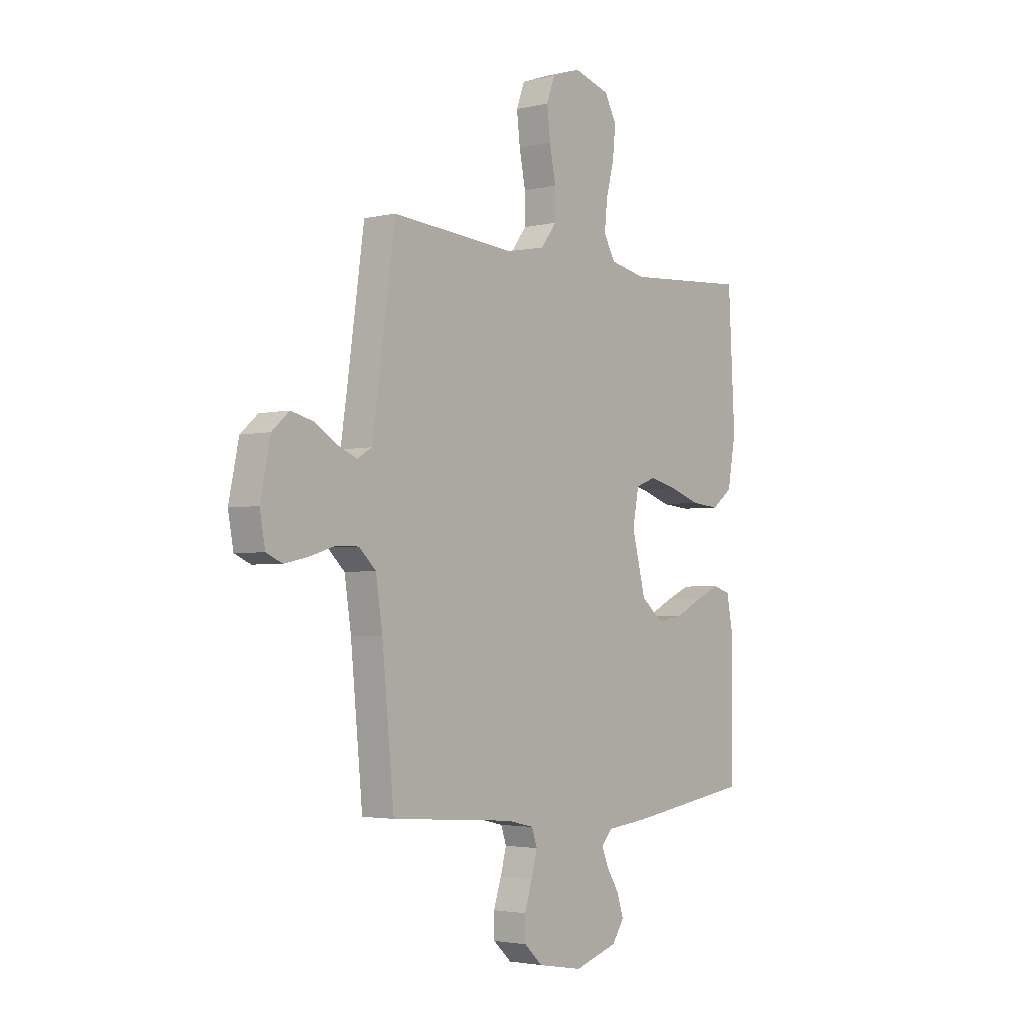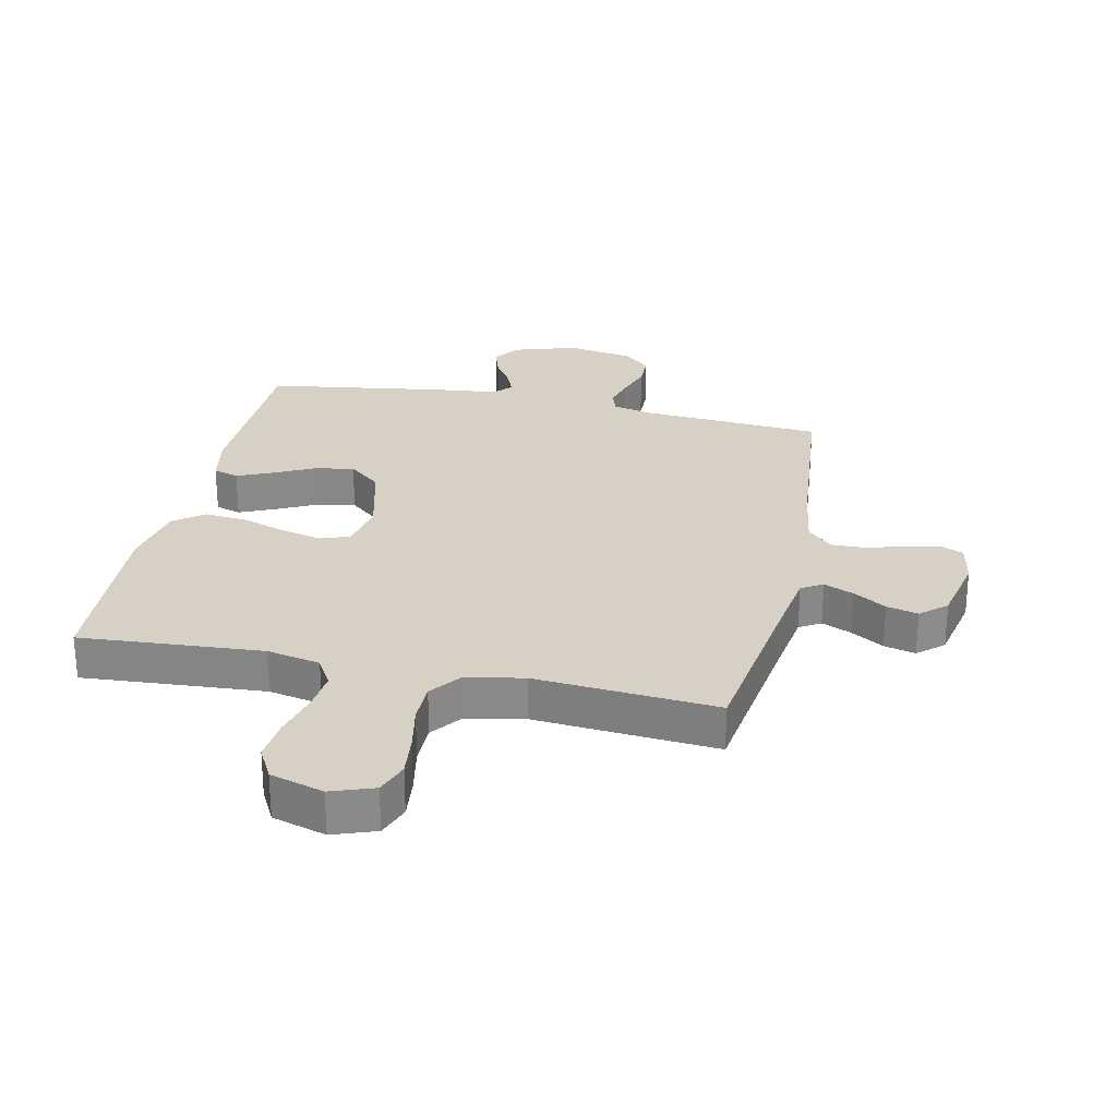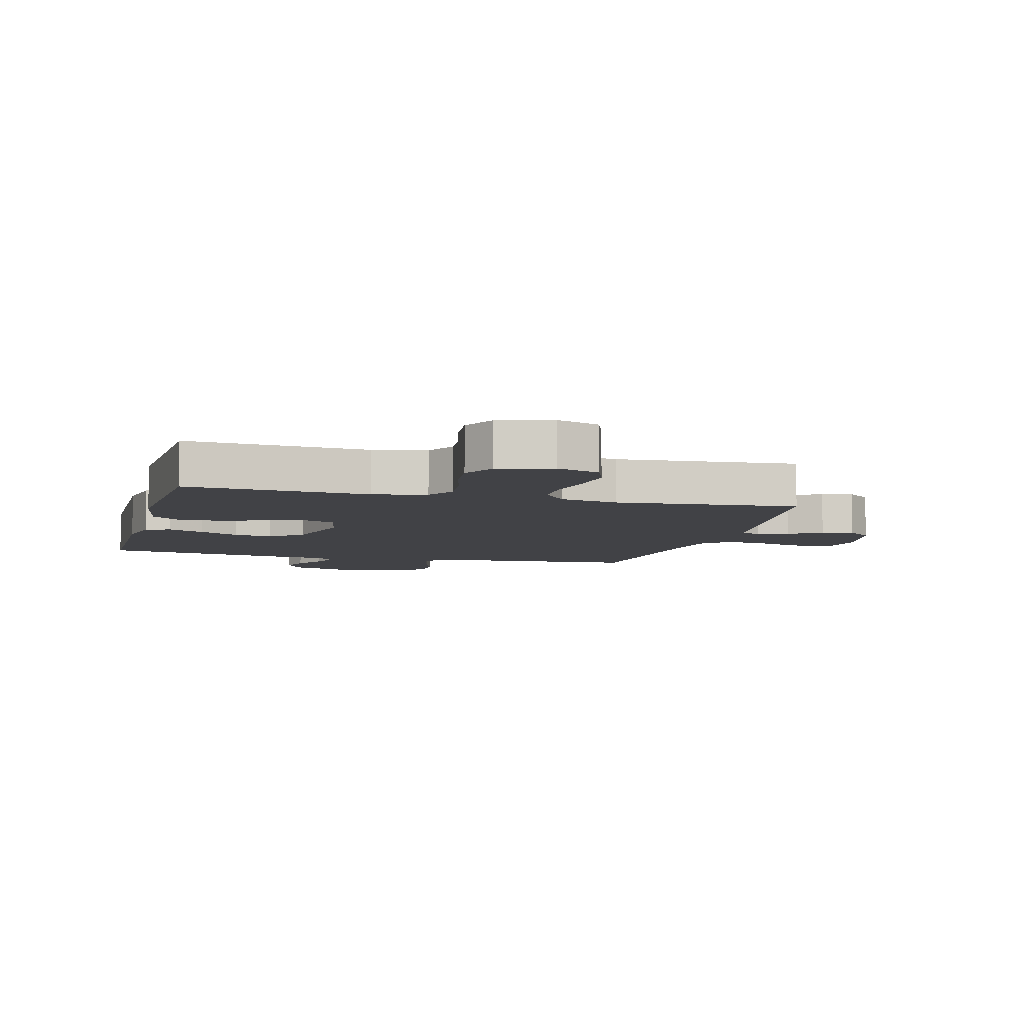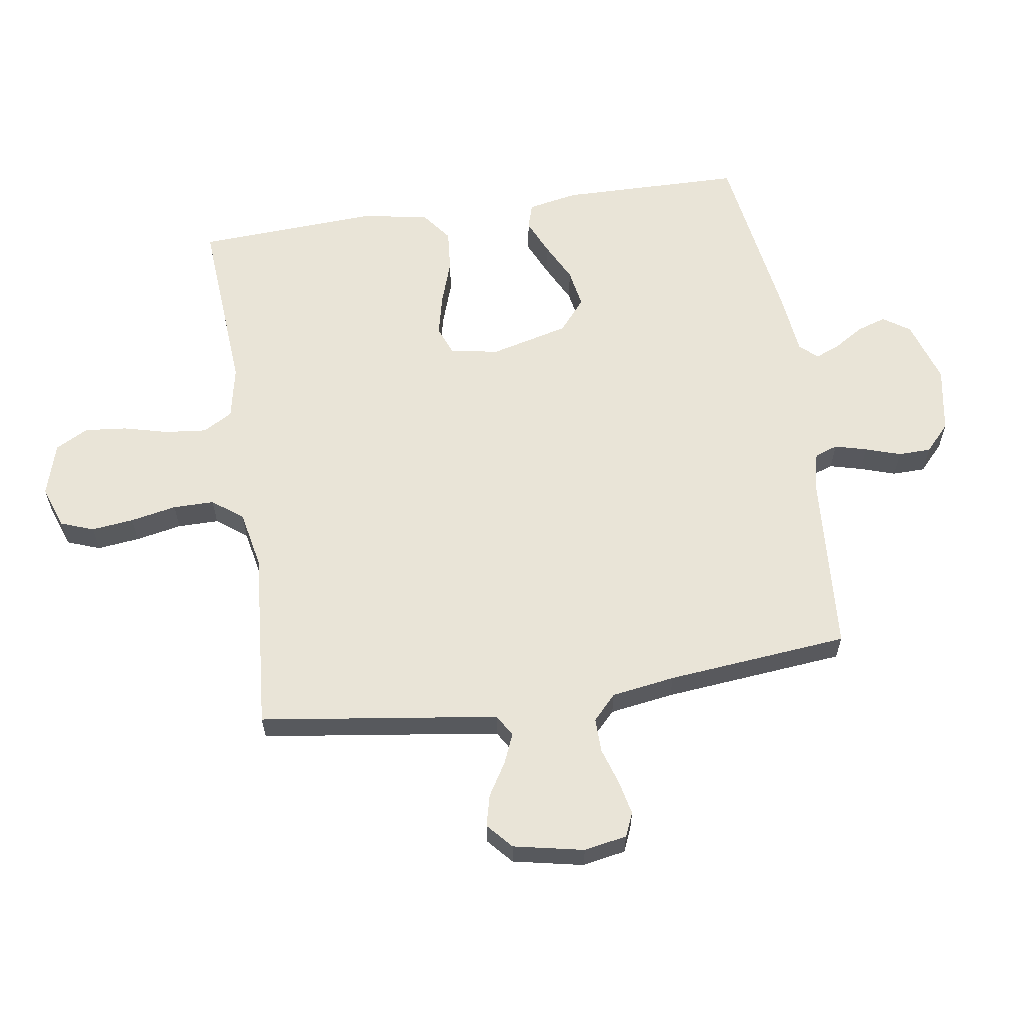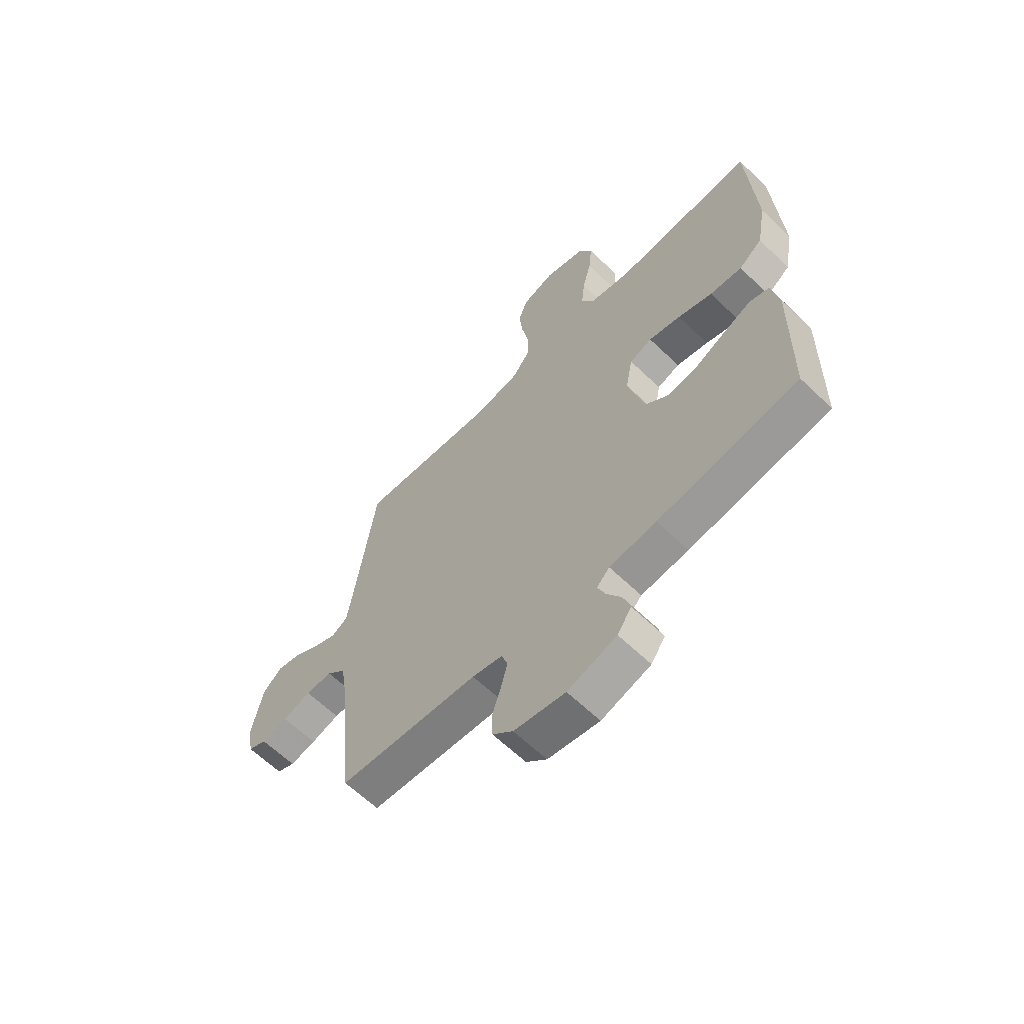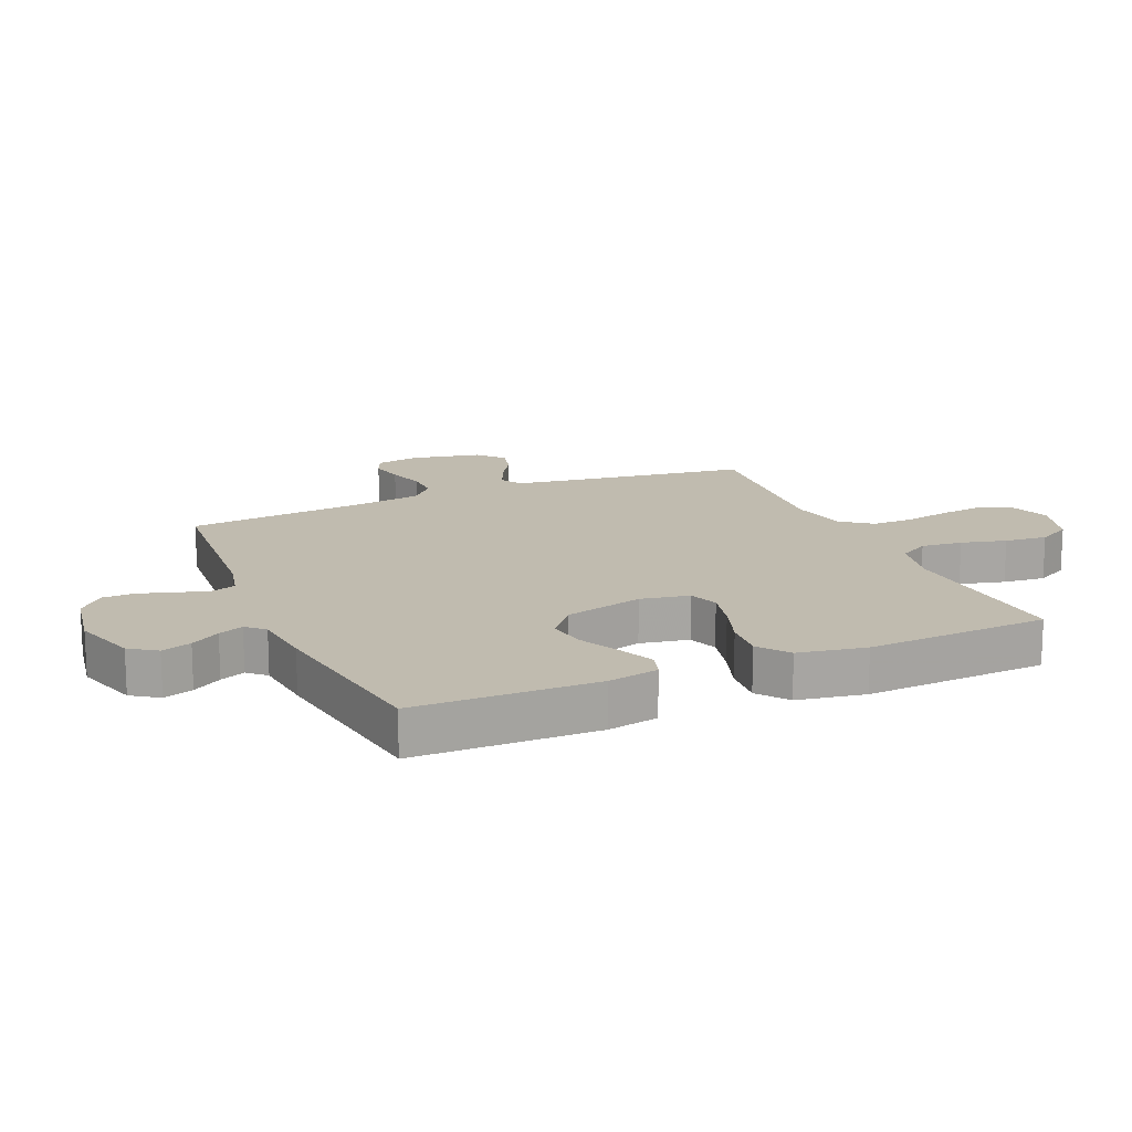
<metadata>
{"format":"obj","ext":"obj","renderer":"f3d","projection":"perspective","resolution":1024,"background":"white","views":[{"elev":-3.0,"azim":128.9,"up":"+Z"},{"elev":26.9,"azim":12.2,"up":"+Y"},{"elev":-6.7,"azim":-14.7,"up":"+Y"},{"elev":60.8,"azim":81.3,"up":"+Y"},{"elev":-62.8,"azim":-134.2,"up":"+Z"},{"elev":16.0,"azim":-113.3,"up":"+Y"}]}
</metadata>
<code>
v -0.5 0.07 -0.5
v -0.505 0.07 -0.2
v -0.489 0.07 -0.117
v -0.447 0.07 -0.104
v -0.388 0.07 -0.13
v -0.322 0.07 -0.163
v -0.258 0.07 -0.174
v -0.205 0.07 -0.13
v -0.172 0.07 0
v -0.187 0.07 0.08
v -0.235 0.07 0.098
v -0.303 0.07 0.082
v -0.377 0.07 0.057
v -0.446 0.07 0.051
v -0.496 0.07 0.089
v -0.516 0.07 0.2
v -0.5 0.07 0.5
v -0.2 0.07 0.479
v -0.112 0.07 0.497
v -0.084 0.07 0.546
v -0.091 0.07 0.614
v -0.11 0.07 0.688
v -0.117 0.07 0.758
v -0.088 0.07 0.812
v 0 0.07 0.838
v 0.07 0.07 0.813
v 0.09 0.07 0.759
v 0.082 0.07 0.689
v 0.067 0.07 0.613
v 0.067 0.07 0.545
v 0.105 0.07 0.495
v 0.2 0.07 0.476
v 0.5 0.07 0.5
v 0.542 0.07 0.2
v 0.556 0.07 0.107
v 0.591 0.07 0.086
v 0.64 0.07 0.107
v 0.694 0.07 0.14
v 0.746 0.07 0.153
v 0.788 0.07 0.116
v 0.812 0.07 0
v 0.799 0.07 -0.071
v 0.76 0.07 -0.088
v 0.704 0.07 -0.076
v 0.643 0.07 -0.057
v 0.586 0.07 -0.056
v 0.545 0.07 -0.095
v 0.529 0.07 -0.2
v 0.5 0.07 -0.5
v 0.2 0.07 -0.522
v 0.135 0.07 -0.537
v 0.122 0.07 -0.575
v 0.136 0.07 -0.628
v 0.155 0.07 -0.686
v 0.154 0.07 -0.74
v 0.11 0.07 -0.781
v 0 0.07 -0.8
v -0.105 0.07 -0.767
v -0.135 0.07 -0.723
v -0.119 0.07 -0.674
v -0.089 0.07 -0.626
v -0.072 0.07 -0.585
v -0.099 0.07 -0.556
v -0.2 0.07 -0.545
v -0.5 0 -0.5
v -0.505 0 -0.2
v -0.489 0 -0.117
v -0.447 0 -0.104
v -0.388 0 -0.13
v -0.322 0 -0.163
v -0.258 0 -0.174
v -0.205 0 -0.13
v -0.172 0 0
v -0.187 0 0.08
v -0.235 0 0.098
v -0.303 0 0.082
v -0.377 0 0.057
v -0.446 0 0.051
v -0.496 0 0.089
v -0.516 0 0.2
v -0.5 0 0.5
v -0.2 0 0.479
v -0.112 0 0.497
v -0.084 0 0.546
v -0.091 0 0.614
v -0.11 0 0.688
v -0.117 0 0.758
v -0.088 0 0.812
v 0 0 0.838
v 0.07 0 0.813
v 0.09 0 0.759
v 0.082 0 0.689
v 0.067 0 0.613
v 0.067 0 0.545
v 0.105 0 0.495
v 0.2 0 0.476
v 0.5 0 0.5
v 0.542 0 0.2
v 0.556 0 0.107
v 0.591 0 0.086
v 0.64 0 0.107
v 0.694 0 0.14
v 0.746 0 0.153
v 0.788 0 0.116
v 0.812 0 0
v 0.799 0 -0.071
v 0.76 0 -0.088
v 0.704 0 -0.076
v 0.643 0 -0.057
v 0.586 0 -0.056
v 0.545 0 -0.095
v 0.529 0 -0.2
v 0.5 0 -0.5
v 0.2 0 -0.522
v 0.135 0 -0.537
v 0.122 0 -0.575
v 0.136 0 -0.628
v 0.155 0 -0.686
v 0.154 0 -0.74
v 0.11 0 -0.781
v 0 0 -0.8
v -0.105 0 -0.767
v -0.135 0 -0.723
v -0.119 0 -0.674
v -0.089 0 -0.626
v -0.072 0 -0.585
v -0.099 0 -0.556
v -0.2 0 -0.545
f 63 64 1 2
f 58 59 60 61
f 58 61 62
f 57 58 62
f 56 57 62
f 53 54 55 56
f 52 53 56 62
f 51 52 62 63
f 48 49 50
f 47 48 50 51
f 42 43 44 45
f 40 41 42 45
f 40 45 46
f 37 38 39 40
f 36 37 40 46
f 35 36 46 47
f 32 33 34
f 31 32 34 35
f 26 27 28 29
f 24 25 26 29
f 24 29 30
f 21 22 23 24
f 20 21 24 30
f 19 20 30 31
f 15 16 17 18
f 12 13 14 15
f 11 12 15 18
f 10 11 18 19
f 3 4 5 6
f 63 2 3 6
f 63 6 7
f 51 63 7 8
f 47 51 8 9
f 19 31 35 47
f 9 10 19 47
f 66 65 128 127
f 125 124 123 122
f 126 125 122
f 126 122 121
f 126 121 120
f 120 119 118 117
f 126 120 117 116
f 127 126 116 115
f 114 113 112
f 115 114 112 111
f 109 108 107 106
f 109 106 105 104
f 110 109 104
f 104 103 102 101
f 110 104 101 100
f 111 110 100 99
f 98 97 96
f 99 98 96 95
f 93 92 91 90
f 93 90 89 88
f 94 93 88
f 88 87 86 85
f 94 88 85 84
f 95 94 84 83
f 82 81 80 79
f 79 78 77 76
f 82 79 76 75
f 83 82 75 74
f 70 69 68 67
f 70 67 66 127
f 71 70 127
f 72 71 127 115
f 73 72 115 111
f 111 99 95 83
f 111 83 74 73
f 1 65 66 2
f 2 66 67 3
f 3 67 68 4
f 4 68 69 5
f 5 69 70 6
f 6 70 71 7
f 7 71 72 8
f 8 72 73 9
f 9 73 74 10
f 10 74 75 11
f 11 75 76 12
f 12 76 77 13
f 13 77 78 14
f 14 78 79 15
f 15 79 80 16
f 16 80 81 17
f 17 81 82 18
f 18 82 83 19
f 19 83 84 20
f 20 84 85 21
f 21 85 86 22
f 22 86 87 23
f 23 87 88 24
f 24 88 89 25
f 25 89 90 26
f 26 90 91 27
f 27 91 92 28
f 28 92 93 29
f 29 93 94 30
f 30 94 95 31
f 31 95 96 32
f 32 96 97 33
f 33 97 98 34
f 34 98 99 35
f 35 99 100 36
f 36 100 101 37
f 37 101 102 38
f 38 102 103 39
f 39 103 104 40
f 40 104 105 41
f 41 105 106 42
f 42 106 107 43
f 43 107 108 44
f 44 108 109 45
f 45 109 110 46
f 46 110 111 47
f 47 111 112 48
f 48 112 113 49
f 49 113 114 50
f 50 114 115 51
f 51 115 116 52
f 52 116 117 53
f 53 117 118 54
f 54 118 119 55
f 55 119 120 56
f 56 120 121 57
f 57 121 122 58
f 58 122 123 59
f 59 123 124 60
f 60 124 125 61
f 61 125 126 62
f 62 126 127 63
f 63 127 128 64
f 64 128 65 1

</code>
